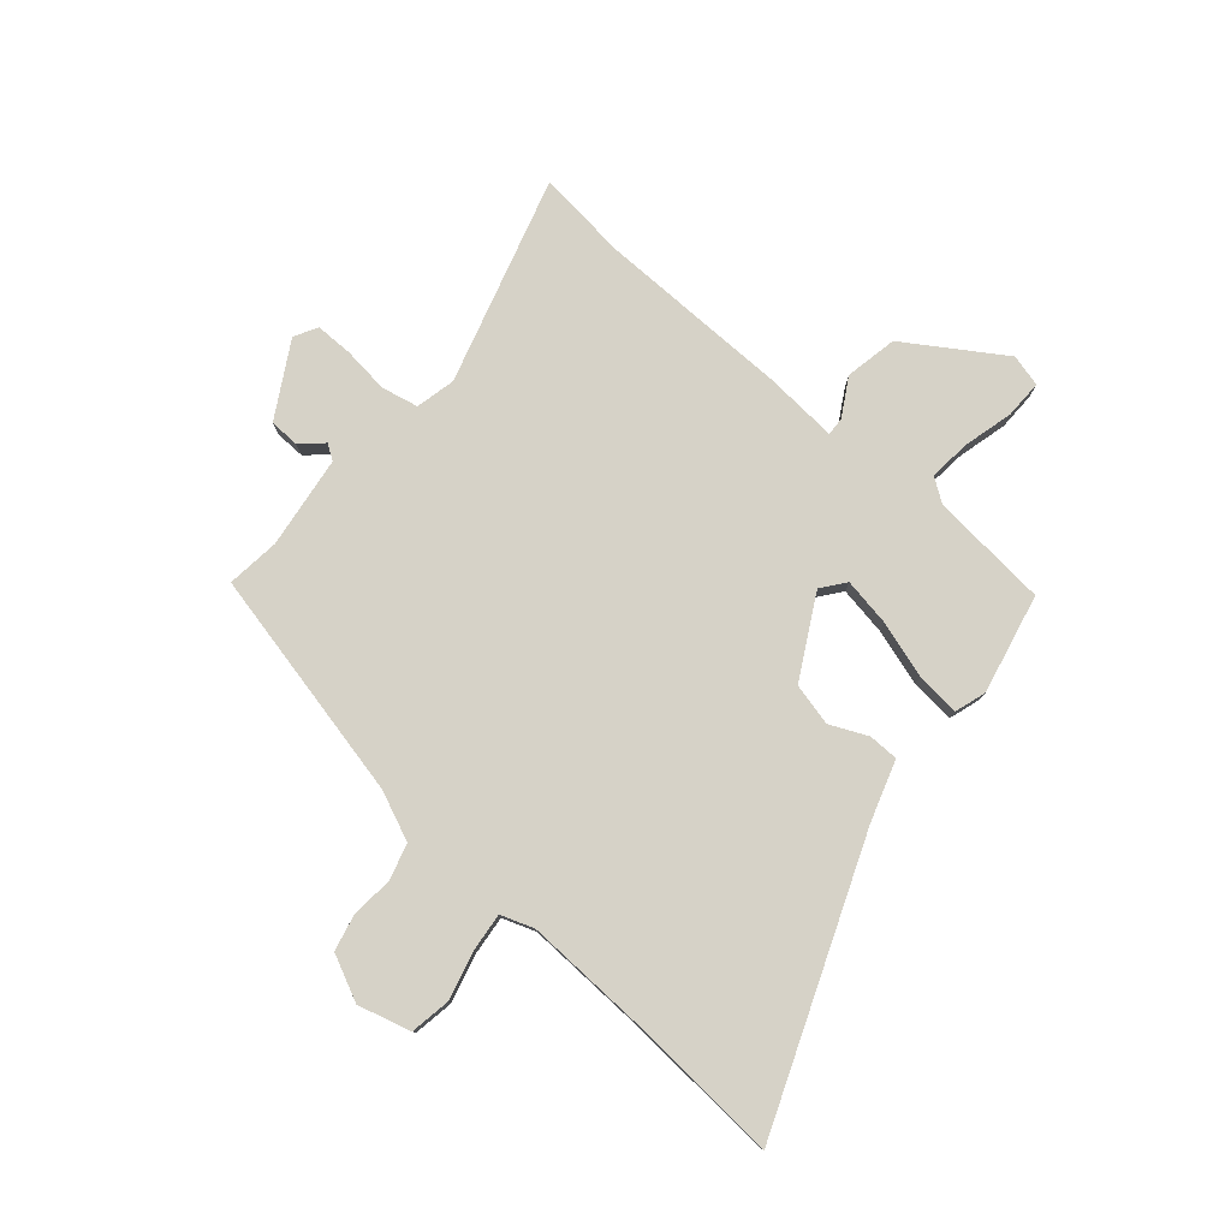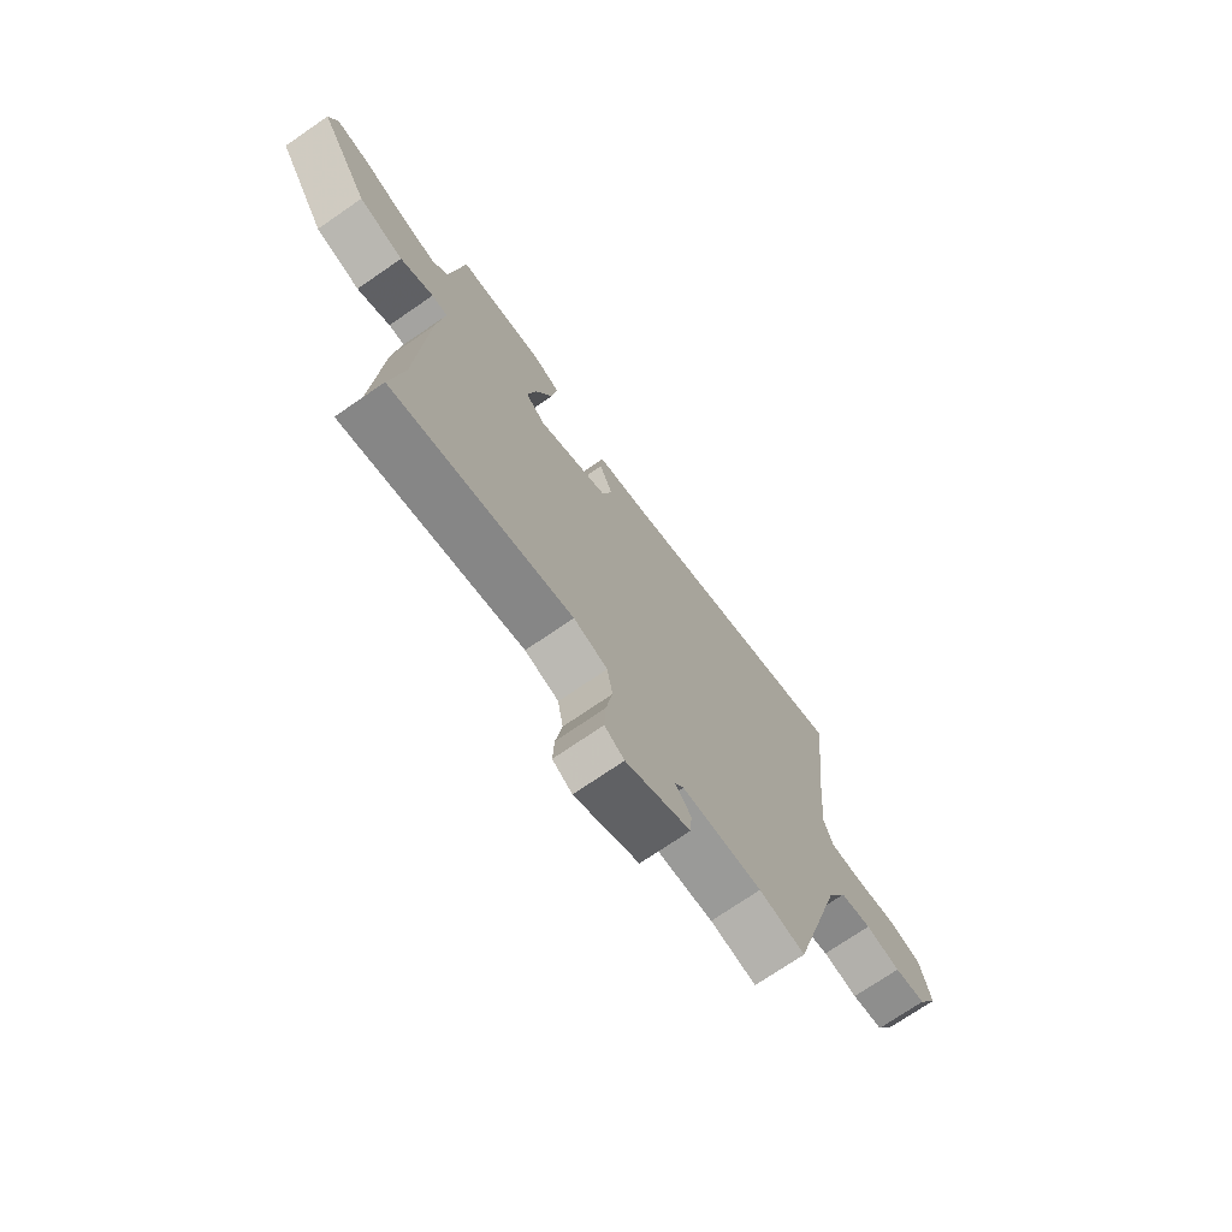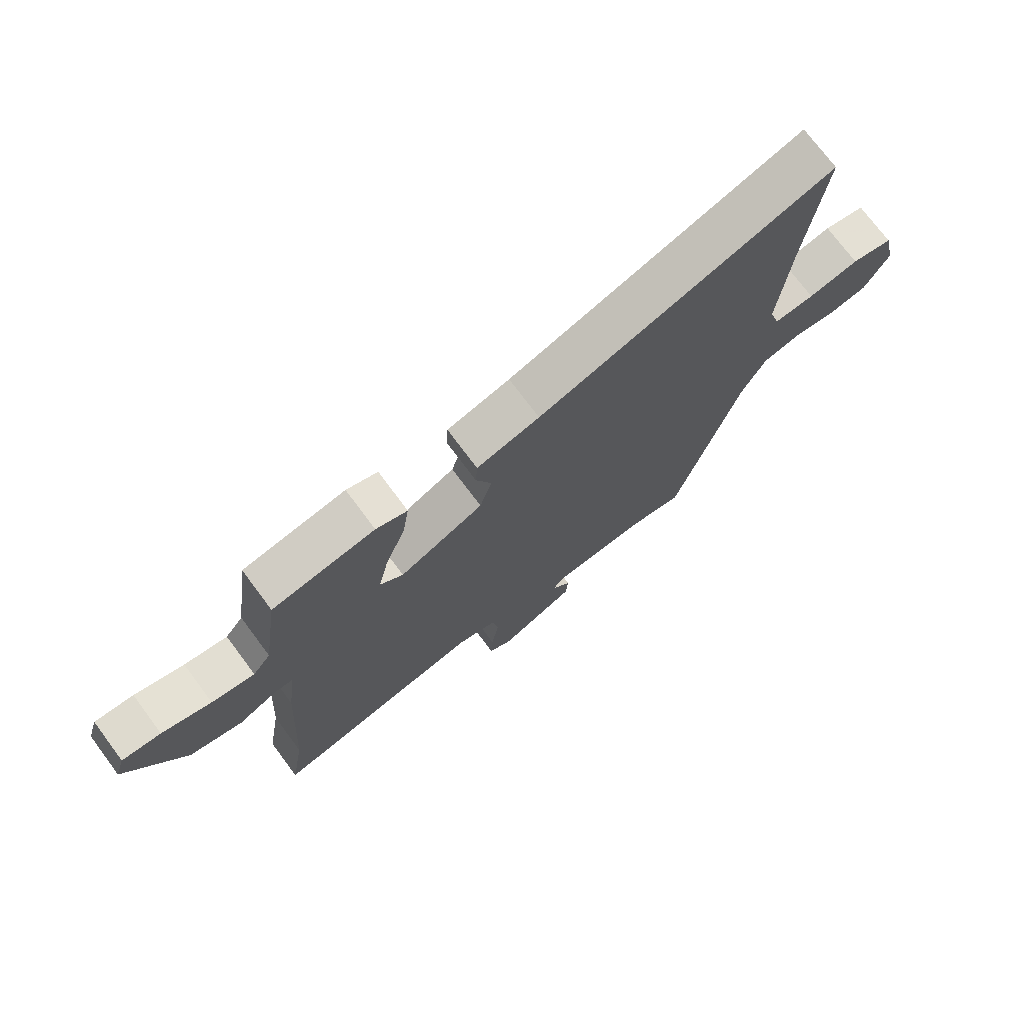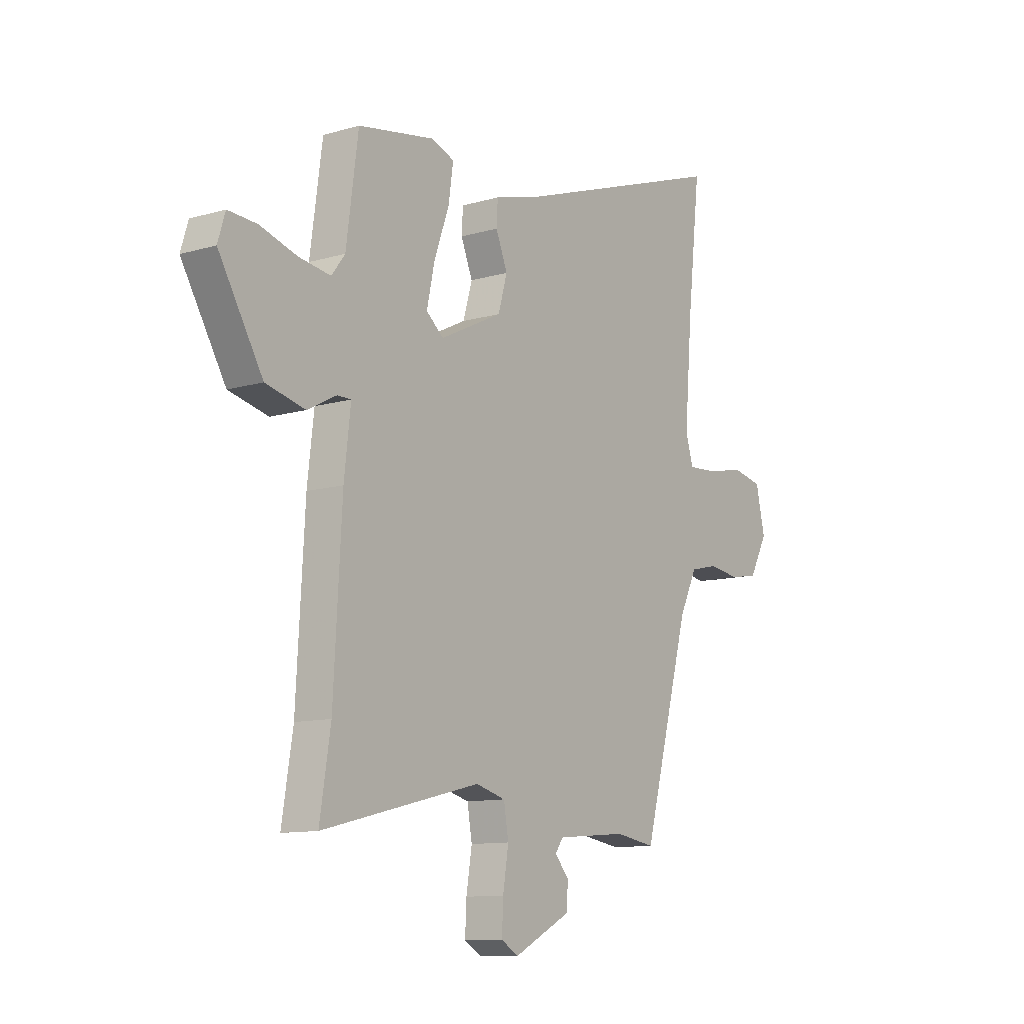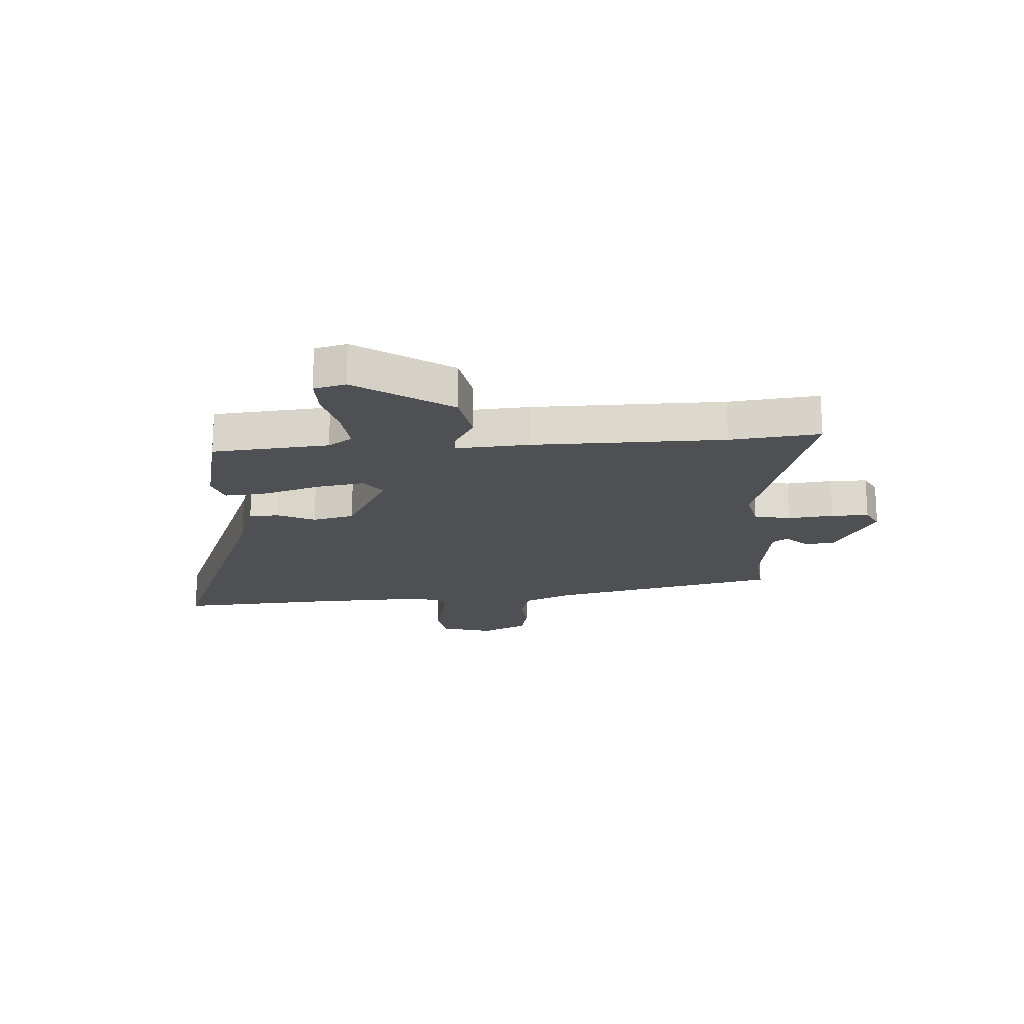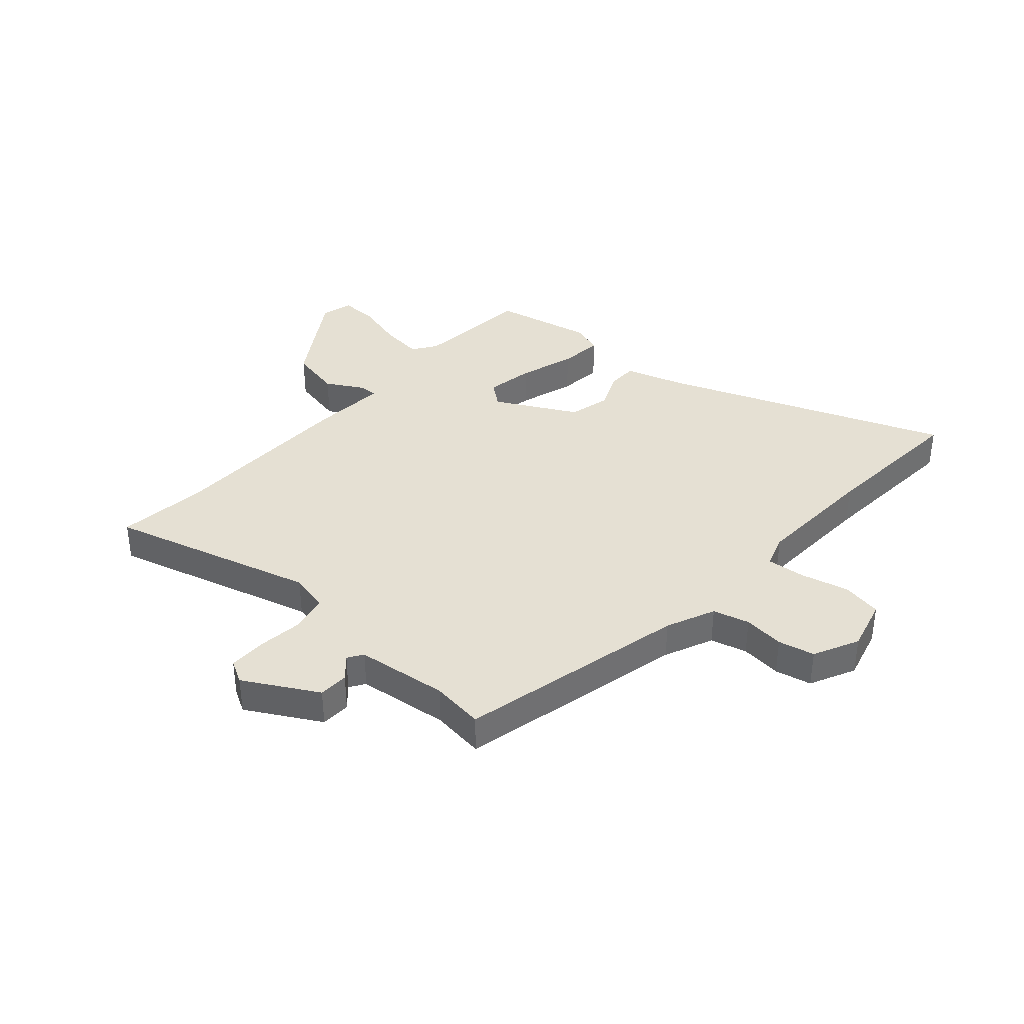
<metadata>
{"format":"obj","ext":"obj","renderer":"f3d","projection":"perspective","resolution":1024,"background":"white","views":[{"elev":78.6,"azim":-51.9,"up":"+Y"},{"elev":-73.0,"azim":124.5,"up":"+Z"},{"elev":73.8,"azim":143.3,"up":"+Z"},{"elev":-11.1,"azim":126.0,"up":"+Z"},{"elev":-18.8,"azim":90.9,"up":"+Y"},{"elev":37.9,"azim":-140.5,"up":"+Y"}]}
</metadata>
<code>
v -0.343 0.07 -0.521
v -0.452 0.07 -0.119
v -0.493 0.07 -0.034
v -0.558 0.07 -0.019
v -0.63 0.07 -0.029
v -0.695 0.07 -0.017
v -0.737 0.07 0.062
v -0.716 0.07 0.156
v -0.646 0.07 0.171
v -0.56 0.07 0.153
v -0.492 0.07 0.149
v -0.474 0.07 0.208
v -0.492 0.07 0.426
v -0.522 0.07 0.694
v -0.02 0.07 0.52
v 0.088 0.07 0.49
v 0.091 0.07 0.437
v 0.064 0.07 0.37
v 0.085 0.07 0.297
v 0.23 0.07 0.226
v 0.27 0.07 0.26
v 0.252 0.07 0.344
v 0.217 0.07 0.442
v 0.206 0.07 0.519
v 0.26 0.07 0.539
v 0.437 0.07 0.508
v 0.465 0.07 0.302
v 0.496 0.07 0.261
v 0.57 0.07 0.272
v 0.655 0.07 0.298
v 0.722 0.07 0.302
v 0.739 0.07 0.246
v 0.637 0.07 0.073
v 0.546 0.07 0.051
v 0.479 0.07 0.086
v 0.447 0.07 0.086
v 0.462 0.07 -0.044
v 0.481 0.07 -0.383
v 0.506 0.07 -0.541
v 0.139 0.07 -0.451
v 0.07 0.07 -0.47
v 0.059 0.07 -0.535
v 0.072 0.07 -0.616
v 0.075 0.07 -0.682
v 0.035 0.07 -0.706
v -0.097 0.07 -0.638
v -0.101 0.07 -0.585
v -0.068 0.07 -0.546
v -0.087 0.07 -0.52
v -0.25 0.07 -0.506
v -0.343 0 -0.521
v -0.452 0 -0.119
v -0.493 0 -0.034
v -0.558 0 -0.019
v -0.63 0 -0.029
v -0.695 0 -0.017
v -0.737 0 0.062
v -0.716 0 0.156
v -0.646 0 0.171
v -0.56 0 0.153
v -0.492 0 0.149
v -0.474 0 0.208
v -0.492 0 0.426
v -0.522 0 0.694
v -0.02 0 0.52
v 0.088 0 0.49
v 0.091 0 0.437
v 0.064 0 0.37
v 0.085 0 0.297
v 0.23 0 0.226
v 0.27 0 0.26
v 0.252 0 0.344
v 0.217 0 0.442
v 0.206 0 0.519
v 0.26 0 0.539
v 0.437 0 0.508
v 0.465 0 0.302
v 0.496 0 0.261
v 0.57 0 0.272
v 0.655 0 0.298
v 0.722 0 0.302
v 0.739 0 0.246
v 0.637 0 0.073
v 0.546 0 0.051
v 0.479 0 0.086
v 0.447 0 0.086
v 0.462 0 -0.044
v 0.481 0 -0.383
v 0.506 0 -0.541
v 0.139 0 -0.451
v 0.07 0 -0.47
v 0.059 0 -0.535
v 0.072 0 -0.616
v 0.075 0 -0.682
v 0.035 0 -0.706
v -0.097 0 -0.638
v -0.101 0 -0.585
v -0.068 0 -0.546
v -0.087 0 -0.52
v -0.25 0 -0.506
f 46 47 48
f 45 46 48
f 44 45 48
f 43 44 48
f 42 43 48
f 41 42 48 49
f 38 39 40
f 36 37 38 40
f 36 40 41
f 33 34 35
f 32 33 35
f 31 32 35
f 30 31 35
f 29 30 35
f 28 29 35 36
f 41 49 50
f 36 41 50
f 28 36 50
f 27 28 50
f 25 26 27
f 24 25 27
f 23 24 27
f 22 23 27
f 15 16 17 18
f 15 18 19
f 14 15 19
f 13 14 19
f 12 13 19 20
f 8 9 10
f 7 8 10
f 6 7 10
f 5 6 10
f 4 5 10
f 3 4 10 11
f 11 12 20
f 3 11 20
f 2 3 20
f 1 2 20
f 50 1 20
f 27 50 20
f 21 22 27
f 20 21 27
f 98 97 96
f 98 96 95
f 98 95 94
f 98 94 93
f 98 93 92
f 99 98 92 91
f 90 89 88
f 90 88 87 86
f 91 90 86
f 85 84 83
f 85 83 82
f 85 82 81
f 85 81 80
f 85 80 79
f 86 85 79 78
f 100 99 91
f 100 91 86
f 100 86 78
f 100 78 77
f 77 76 75
f 77 75 74
f 77 74 73
f 77 73 72
f 68 67 66 65
f 69 68 65
f 69 65 64
f 69 64 63
f 70 69 63 62
f 60 59 58
f 60 58 57
f 60 57 56
f 60 56 55
f 60 55 54
f 61 60 54 53
f 70 62 61
f 70 61 53
f 70 53 52
f 70 52 51
f 70 51 100
f 70 100 77
f 77 72 71
f 77 71 70
f 1 51 52 2
f 2 52 53 3
f 3 53 54 4
f 4 54 55 5
f 5 55 56 6
f 6 56 57 7
f 7 57 58 8
f 8 58 59 9
f 9 59 60 10
f 10 60 61 11
f 11 61 62 12
f 12 62 63 13
f 13 63 64 14
f 14 64 65 15
f 15 65 66 16
f 16 66 67 17
f 17 67 68 18
f 18 68 69 19
f 19 69 70 20
f 20 70 71 21
f 21 71 72 22
f 22 72 73 23
f 23 73 74 24
f 24 74 75 25
f 25 75 76 26
f 26 76 77 27
f 27 77 78 28
f 28 78 79 29
f 29 79 80 30
f 30 80 81 31
f 31 81 82 32
f 32 82 83 33
f 33 83 84 34
f 34 84 85 35
f 35 85 86 36
f 36 86 87 37
f 37 87 88 38
f 38 88 89 39
f 39 89 90 40
f 40 90 91 41
f 41 91 92 42
f 42 92 93 43
f 43 93 94 44
f 44 94 95 45
f 45 95 96 46
f 46 96 97 47
f 47 97 98 48
f 48 98 99 49
f 49 99 100 50
f 50 100 51 1

</code>
